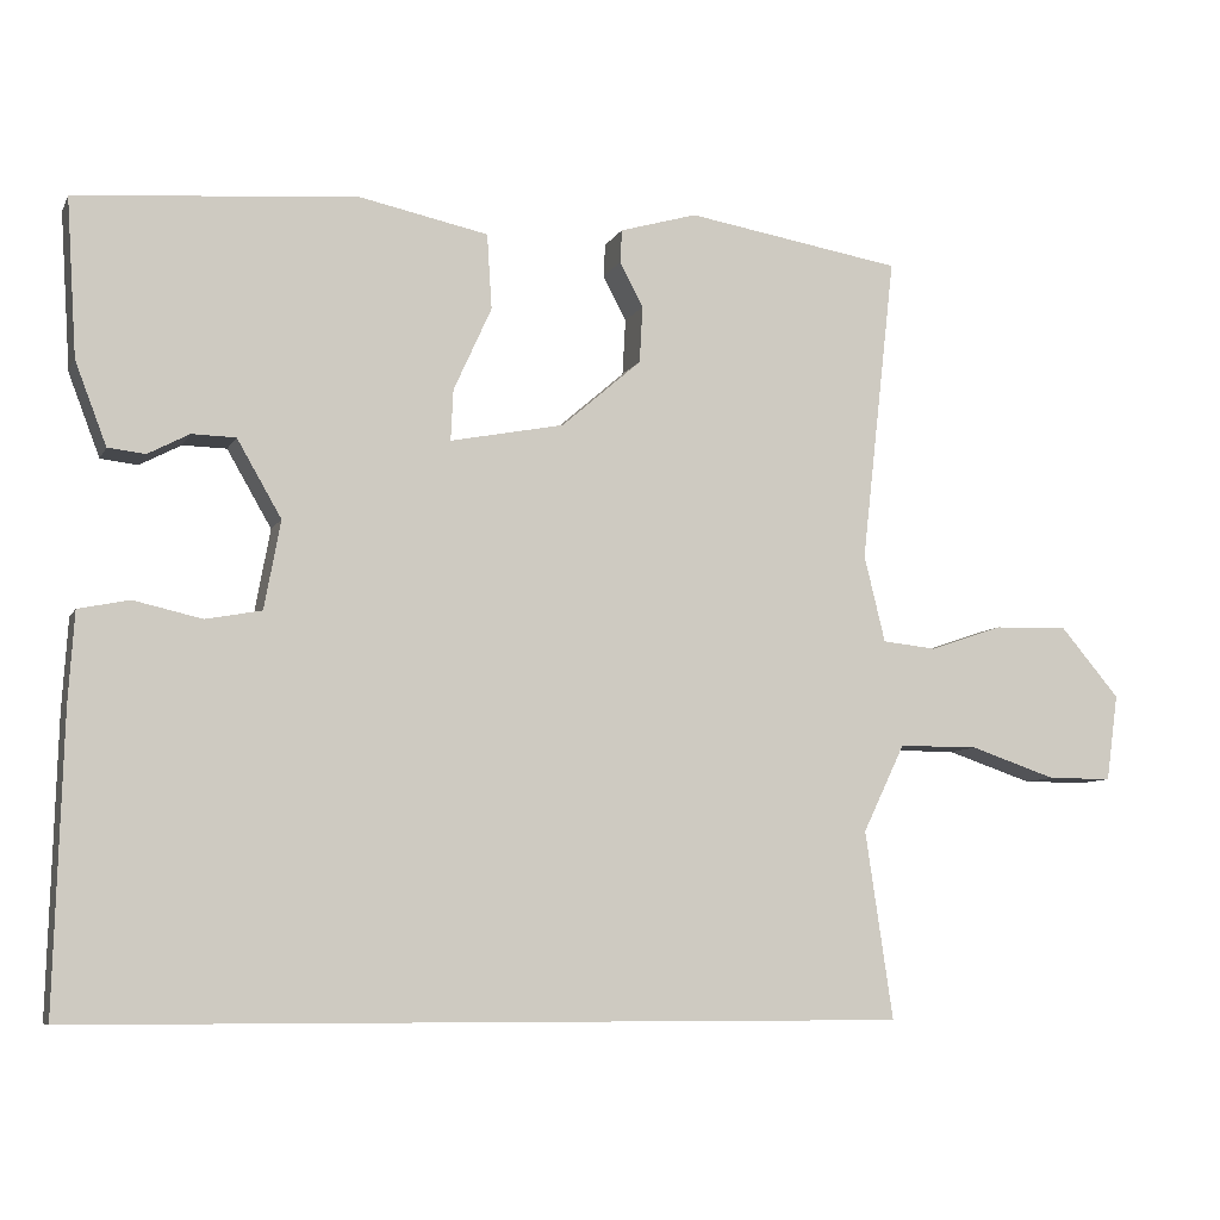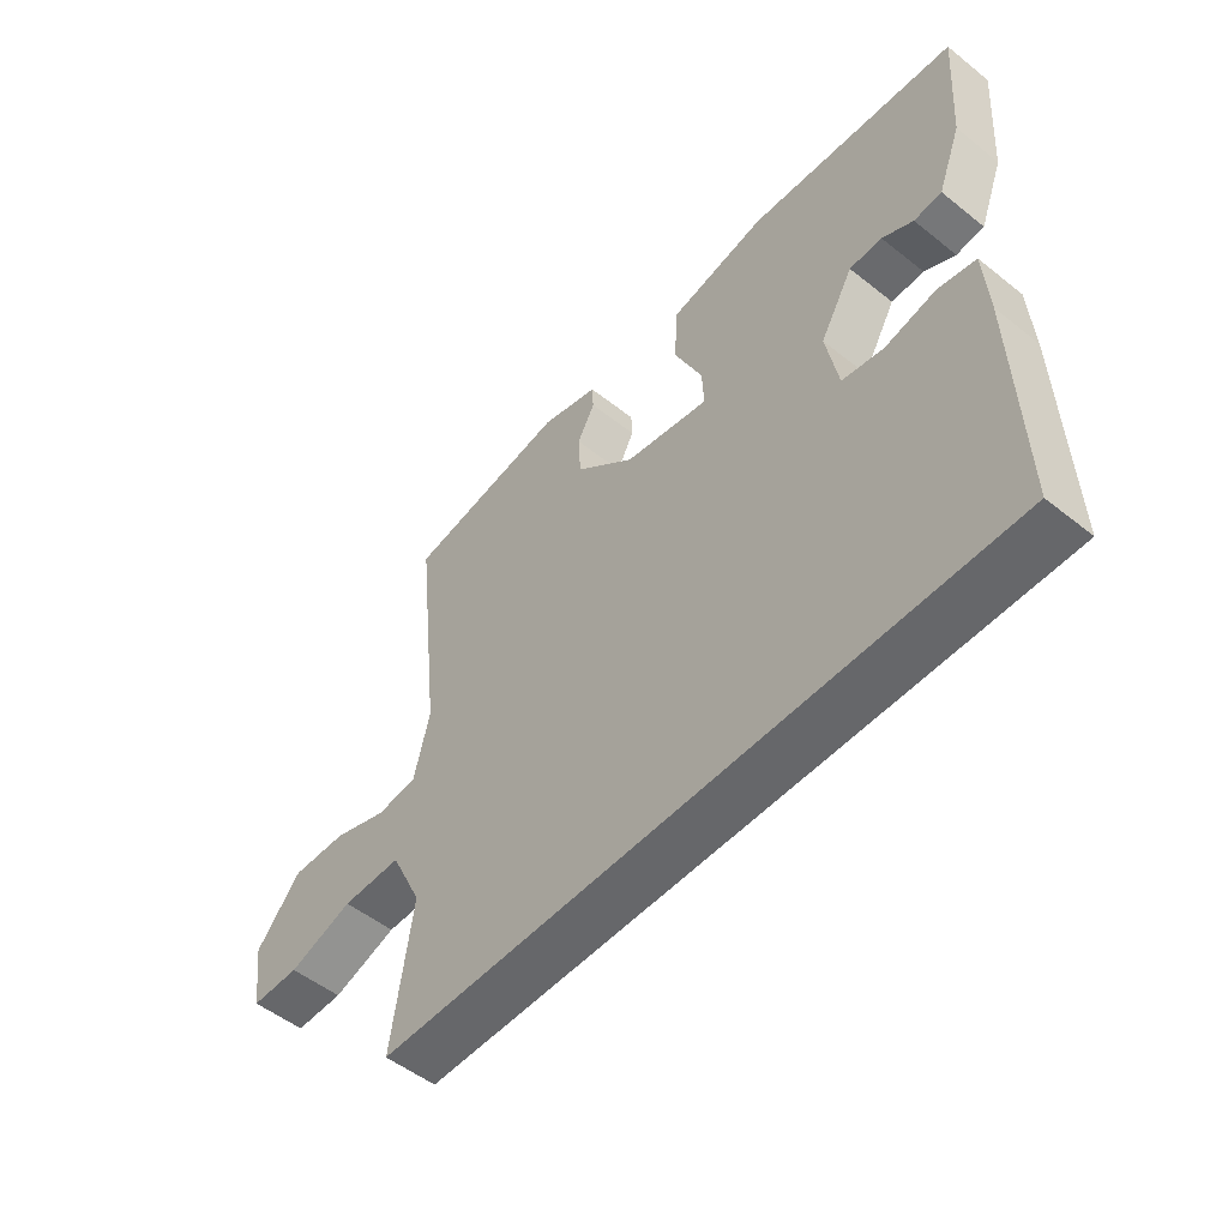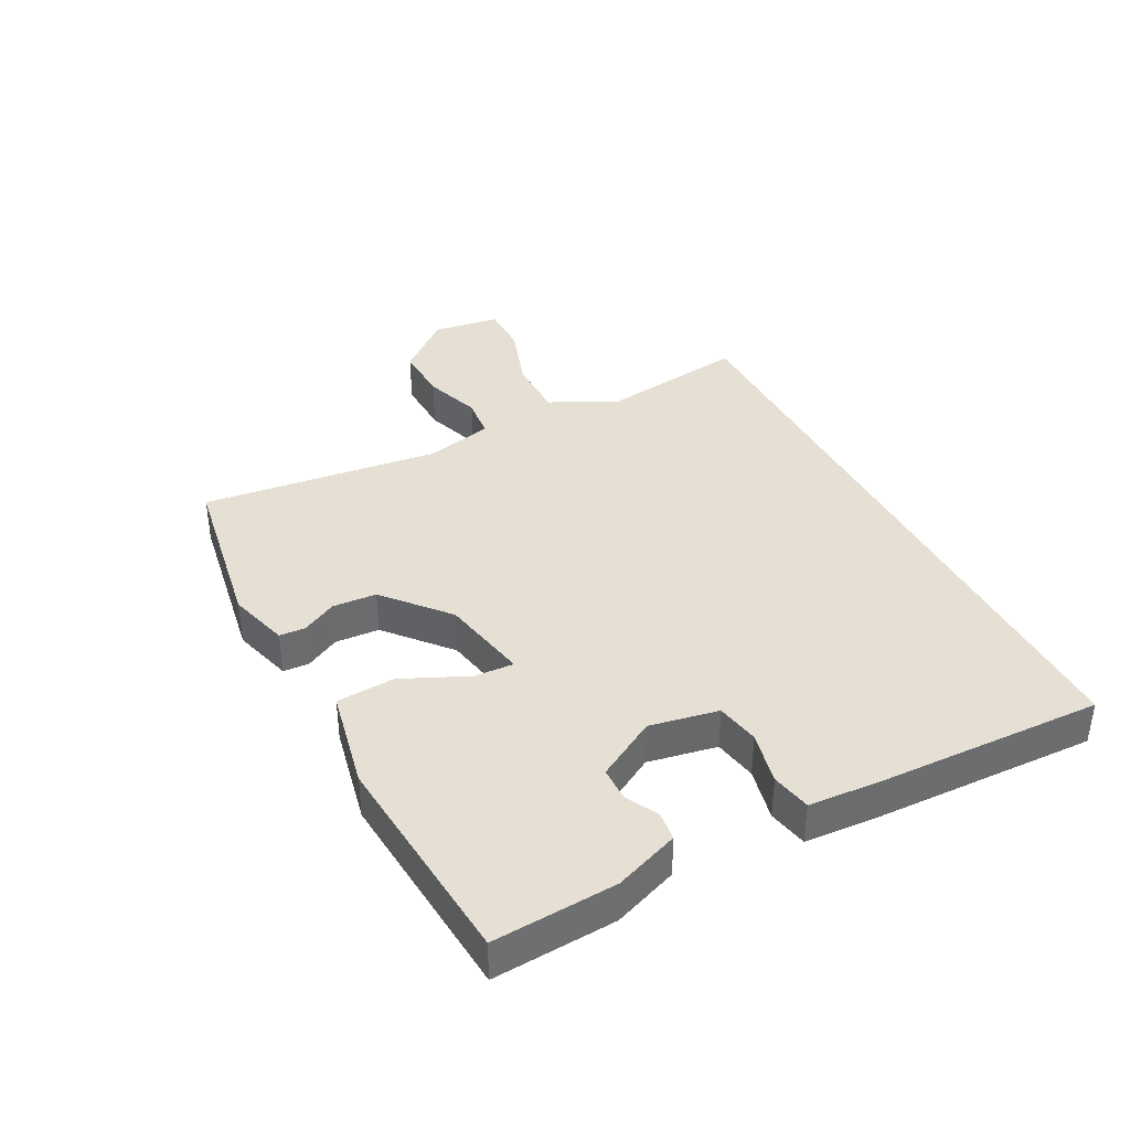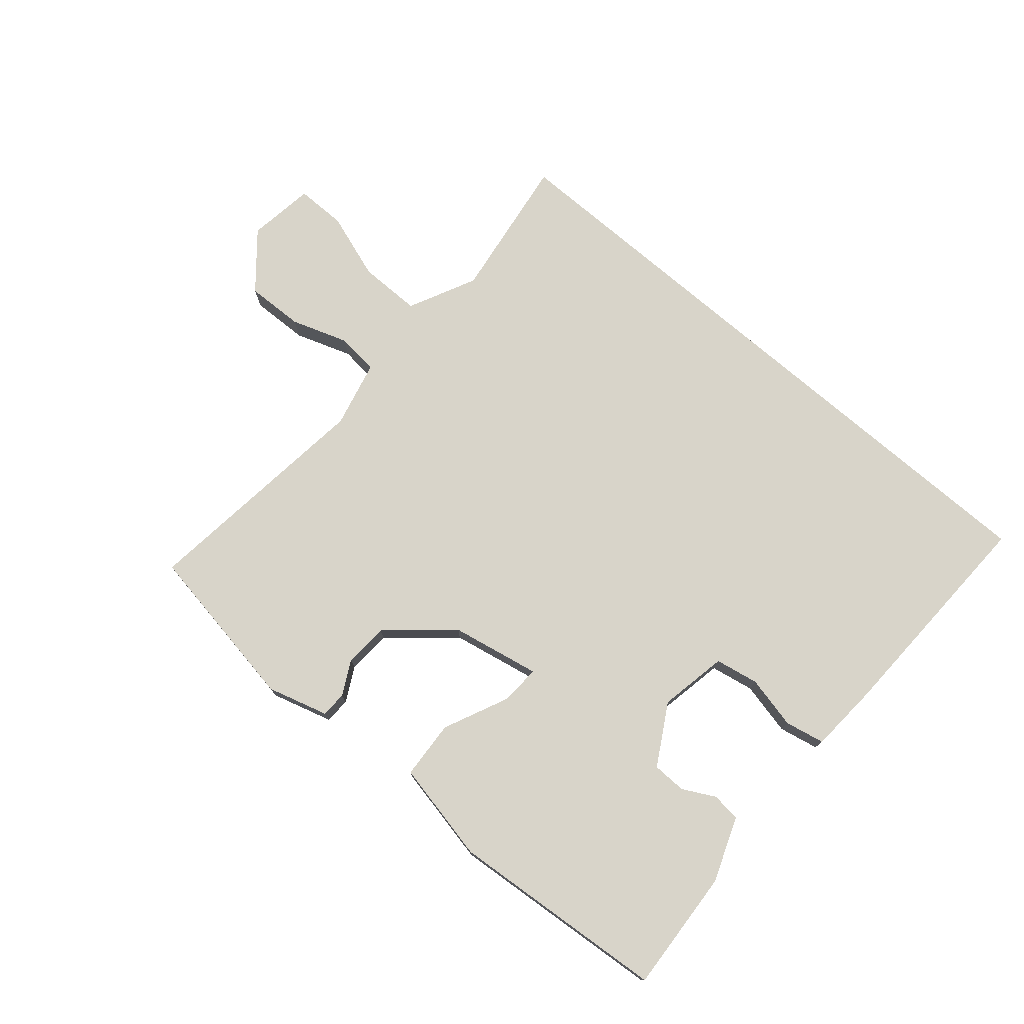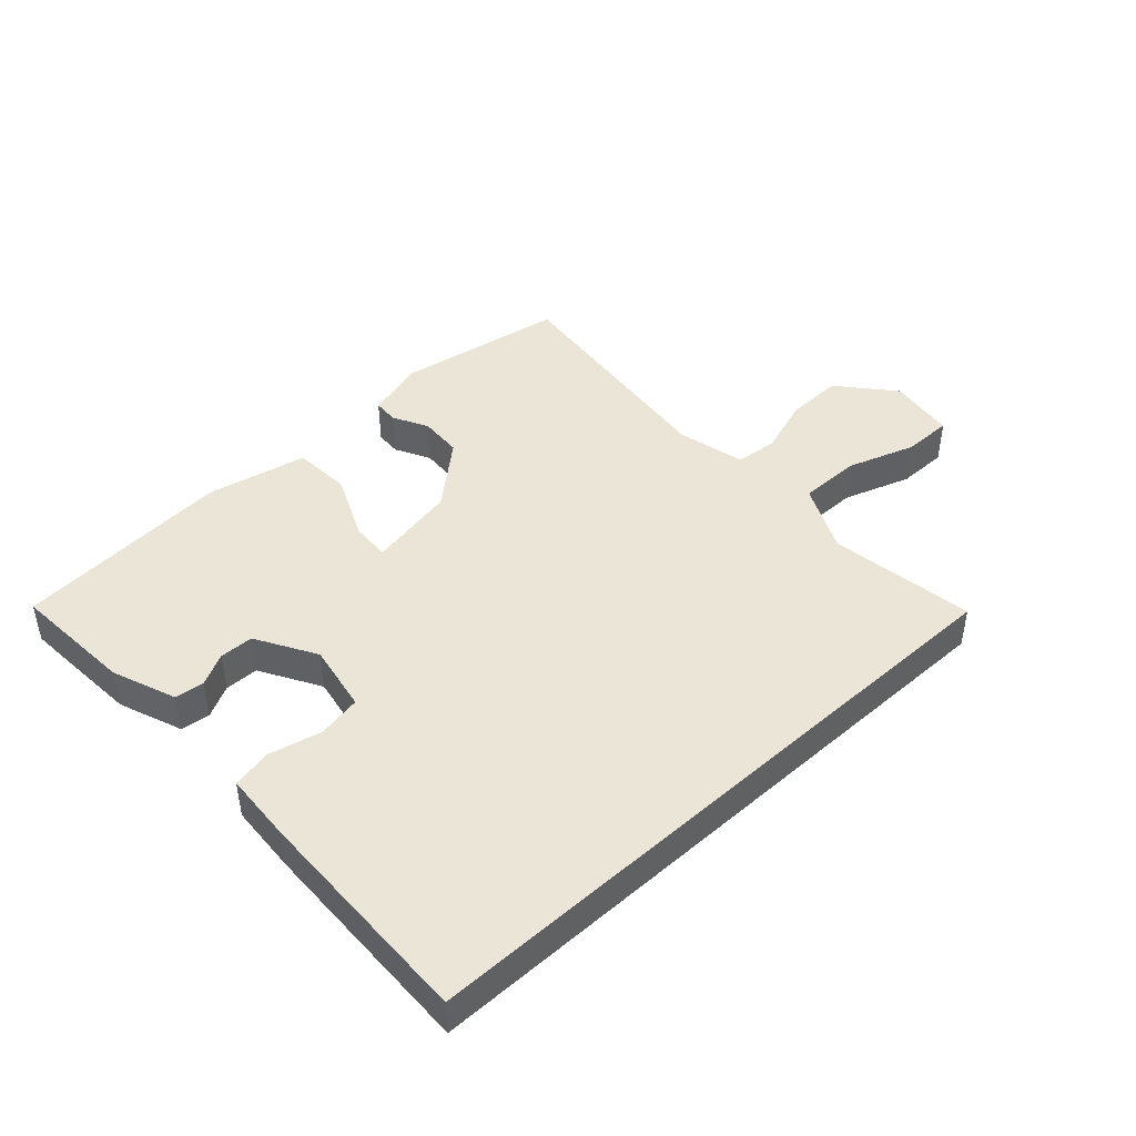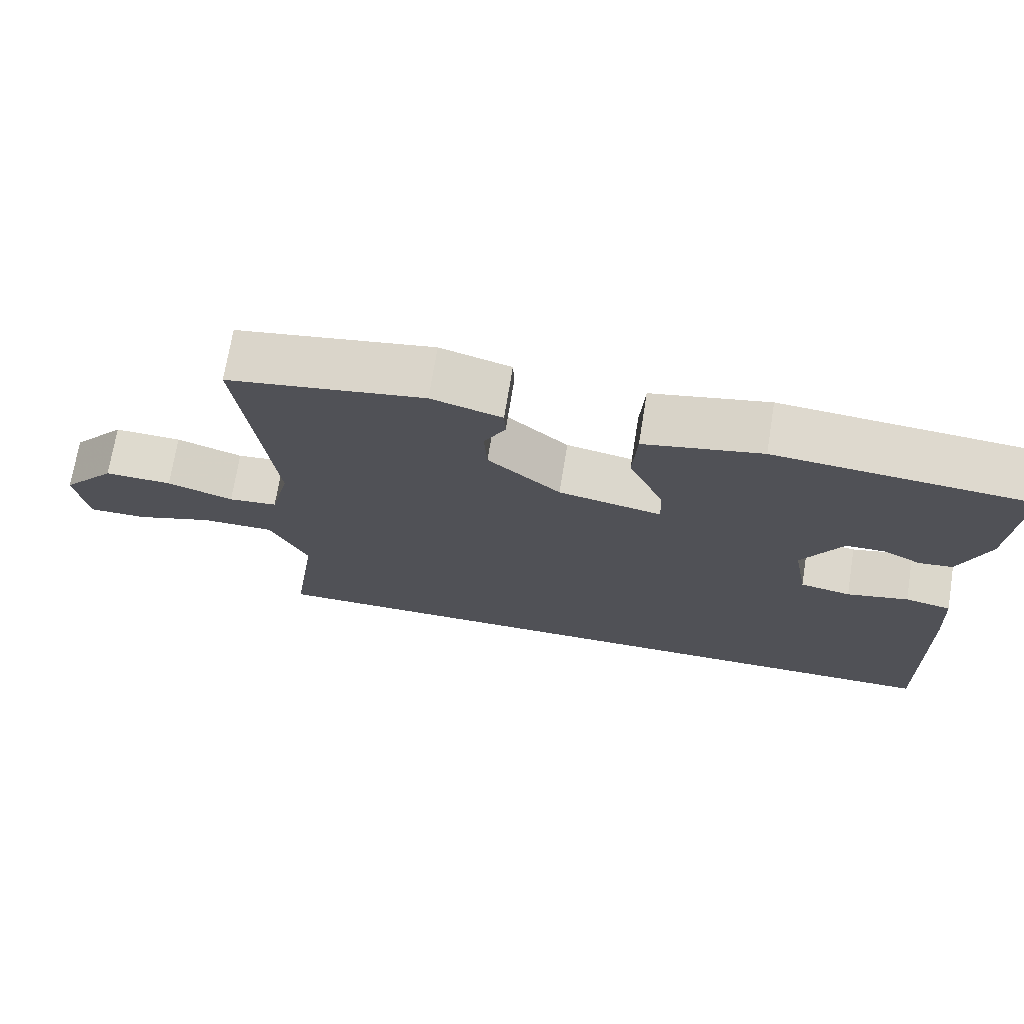
<metadata>
{"format":"obj","ext":"obj","renderer":"f3d","projection":"perspective","resolution":1024,"background":"white","views":[{"elev":-7.8,"azim":162.6,"up":"+Z"},{"elev":-52.1,"azim":49.3,"up":"+Z"},{"elev":38.2,"azim":62.7,"up":"+Y"},{"elev":75.5,"azim":40.7,"up":"+Y"},{"elev":44.4,"azim":137.5,"up":"+Y"},{"elev":71.4,"azim":9.2,"up":"+Z"}]}
</metadata>
<code>
v 0.531 0.07 0.458
v 0.518 0.07 0.263
v 0.479 0.07 0.161
v 0.433 0.07 0.156
v 0.382 0.07 0.183
v 0.328 0.07 0.182
v 0.273 0.07 0.087
v 0.293 0.07 -0.022
v 0.362 0.07 -0.035
v 0.446 0.07 -0.016
v 0.509 0.07 -0.029
v 0.516 0.07 -0.141
v 0.526 0.07 -0.5
v -0.499 0.07 -0.5
v -0.465 0.07 -0.268
v -0.517 0.07 -0.16
v -0.616 0.07 -0.16
v -0.723 0.07 -0.196
v -0.803 0.07 -0.196
v -0.818 0.07 -0.089
v -0.744 0.07 -0.002
v -0.652 0.07 -0.005
v -0.562 0.07 -0.036
v -0.495 0.07 -0.029
v -0.469 0.07 0.078
v -0.512 0.07 0.458
v -0.244 0.07 0.502
v -0.148 0.07 0.474
v -0.146 0.07 0.433
v -0.175 0.07 0.378
v -0.171 0.07 0.308
v -0.072 0.07 0.222
v 0.069 0.07 0.194
v 0.066 0.07 0.257
v 0.019 0.07 0.361
v 0.025 0.07 0.454
v 0.185 0.07 0.487
v 0.531 0 0.458
v 0.518 0 0.263
v 0.479 0 0.161
v 0.433 0 0.156
v 0.382 0 0.183
v 0.328 0 0.182
v 0.273 0 0.087
v 0.293 0 -0.022
v 0.362 0 -0.035
v 0.446 0 -0.016
v 0.509 0 -0.029
v 0.516 0 -0.141
v 0.526 0 -0.5
v -0.499 0 -0.5
v -0.465 0 -0.268
v -0.517 0 -0.16
v -0.616 0 -0.16
v -0.723 0 -0.196
v -0.803 0 -0.196
v -0.818 0 -0.089
v -0.744 0 -0.002
v -0.652 0 -0.005
v -0.562 0 -0.036
v -0.495 0 -0.029
v -0.469 0 0.078
v -0.512 0 0.458
v -0.244 0 0.502
v -0.148 0 0.474
v -0.146 0 0.433
v -0.175 0 0.378
v -0.171 0 0.308
v -0.072 0 0.222
v 0.069 0 0.194
v 0.066 0 0.257
v 0.019 0 0.361
v 0.025 0 0.454
v 0.185 0 0.487
f 1 2 3
f 37 1 3
f 36 37 3
f 35 36 3
f 34 35 3
f 28 29 30
f 27 28 30
f 26 27 30
f 25 26 30
f 24 25 30 31
f 21 22 23
f 20 21 23
f 19 20 23
f 18 19 23
f 17 18 23
f 16 17 23 24
f 24 31 32
f 16 24 32
f 15 16 32
f 13 14 15
f 12 13 15
f 11 12 15
f 10 11 15
f 9 10 15
f 3 4 5
f 34 3 5
f 33 34 5 6
f 15 32 33
f 8 9 15
f 7 8 15 33
f 6 7 33
f 40 39 38
f 40 38 74
f 40 74 73
f 40 73 72
f 40 72 71
f 67 66 65
f 67 65 64
f 67 64 63
f 67 63 62
f 68 67 62 61
f 60 59 58
f 60 58 57
f 60 57 56
f 60 56 55
f 60 55 54
f 61 60 54 53
f 69 68 61
f 69 61 53
f 69 53 52
f 52 51 50
f 52 50 49
f 52 49 48
f 52 48 47
f 52 47 46
f 42 41 40
f 42 40 71
f 43 42 71 70
f 70 69 52
f 52 46 45
f 70 52 45 44
f 70 44 43
f 1 38 39 2
f 2 39 40 3
f 3 40 41 4
f 4 41 42 5
f 5 42 43 6
f 6 43 44 7
f 7 44 45 8
f 8 45 46 9
f 9 46 47 10
f 10 47 48 11
f 11 48 49 12
f 12 49 50 13
f 13 50 51 14
f 14 51 52 15
f 15 52 53 16
f 16 53 54 17
f 17 54 55 18
f 18 55 56 19
f 19 56 57 20
f 20 57 58 21
f 21 58 59 22
f 22 59 60 23
f 23 60 61 24
f 24 61 62 25
f 25 62 63 26
f 26 63 64 27
f 27 64 65 28
f 28 65 66 29
f 29 66 67 30
f 30 67 68 31
f 31 68 69 32
f 32 69 70 33
f 33 70 71 34
f 34 71 72 35
f 35 72 73 36
f 36 73 74 37
f 37 74 38 1

</code>
